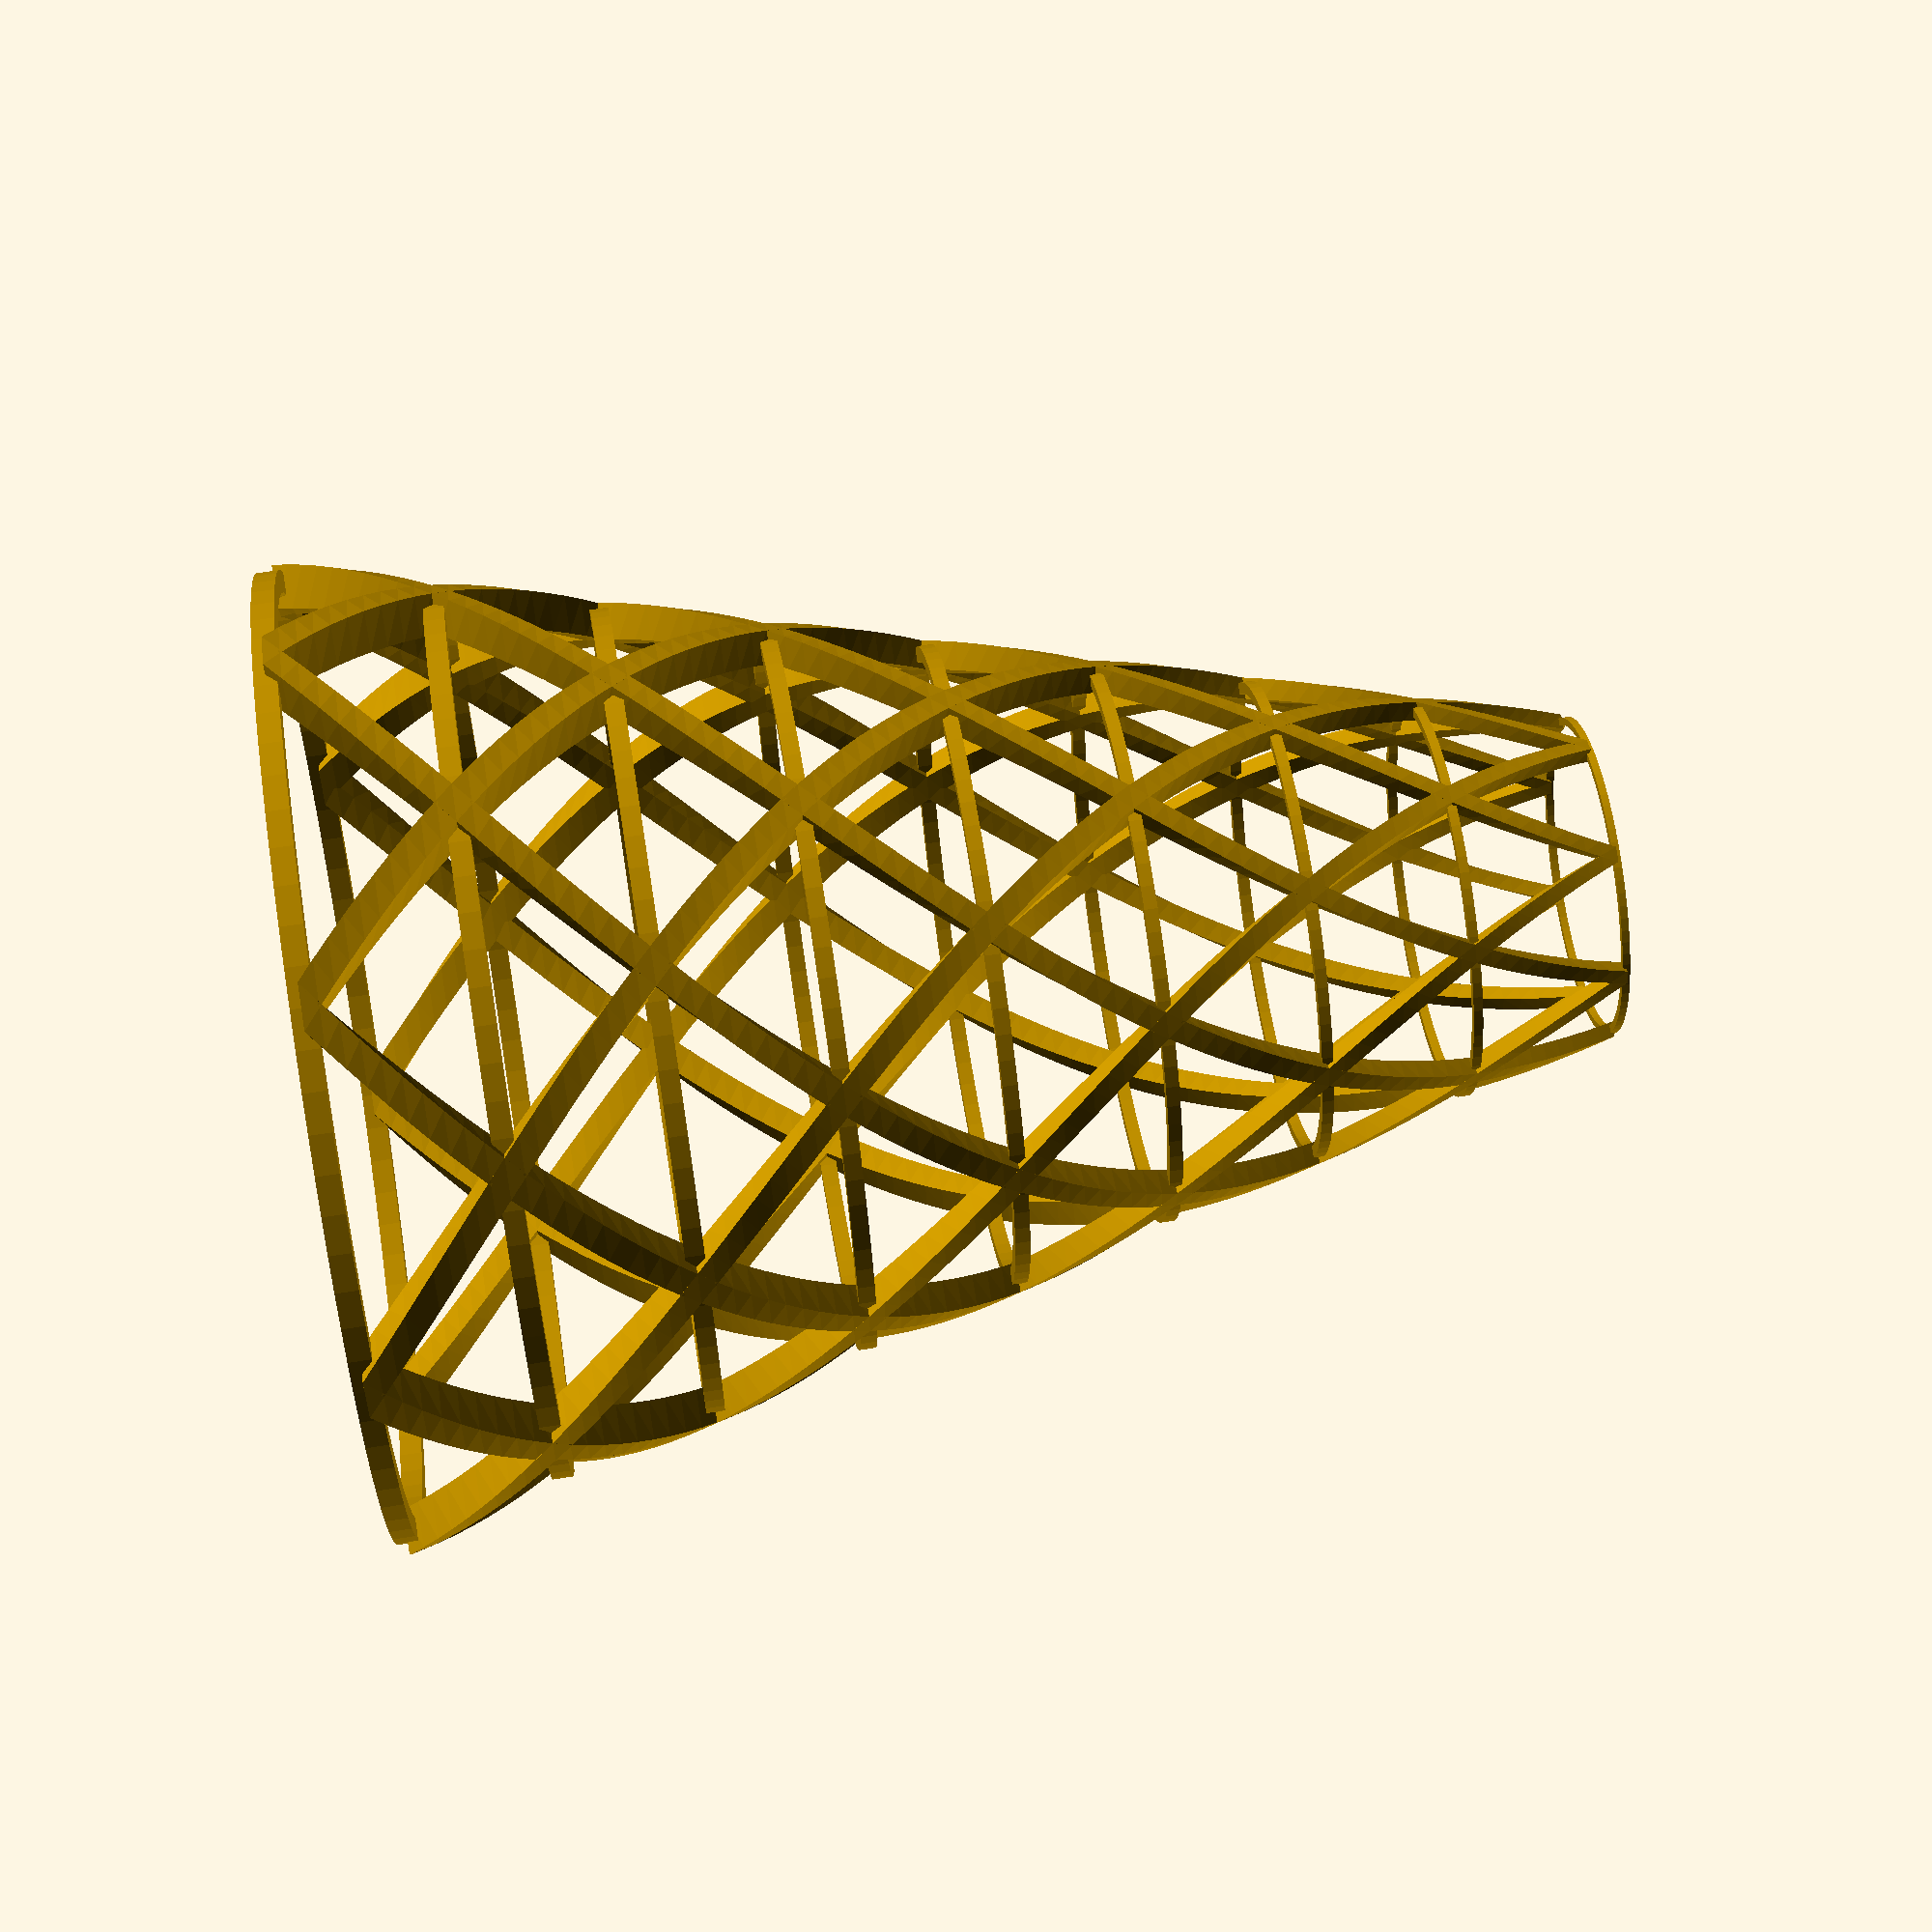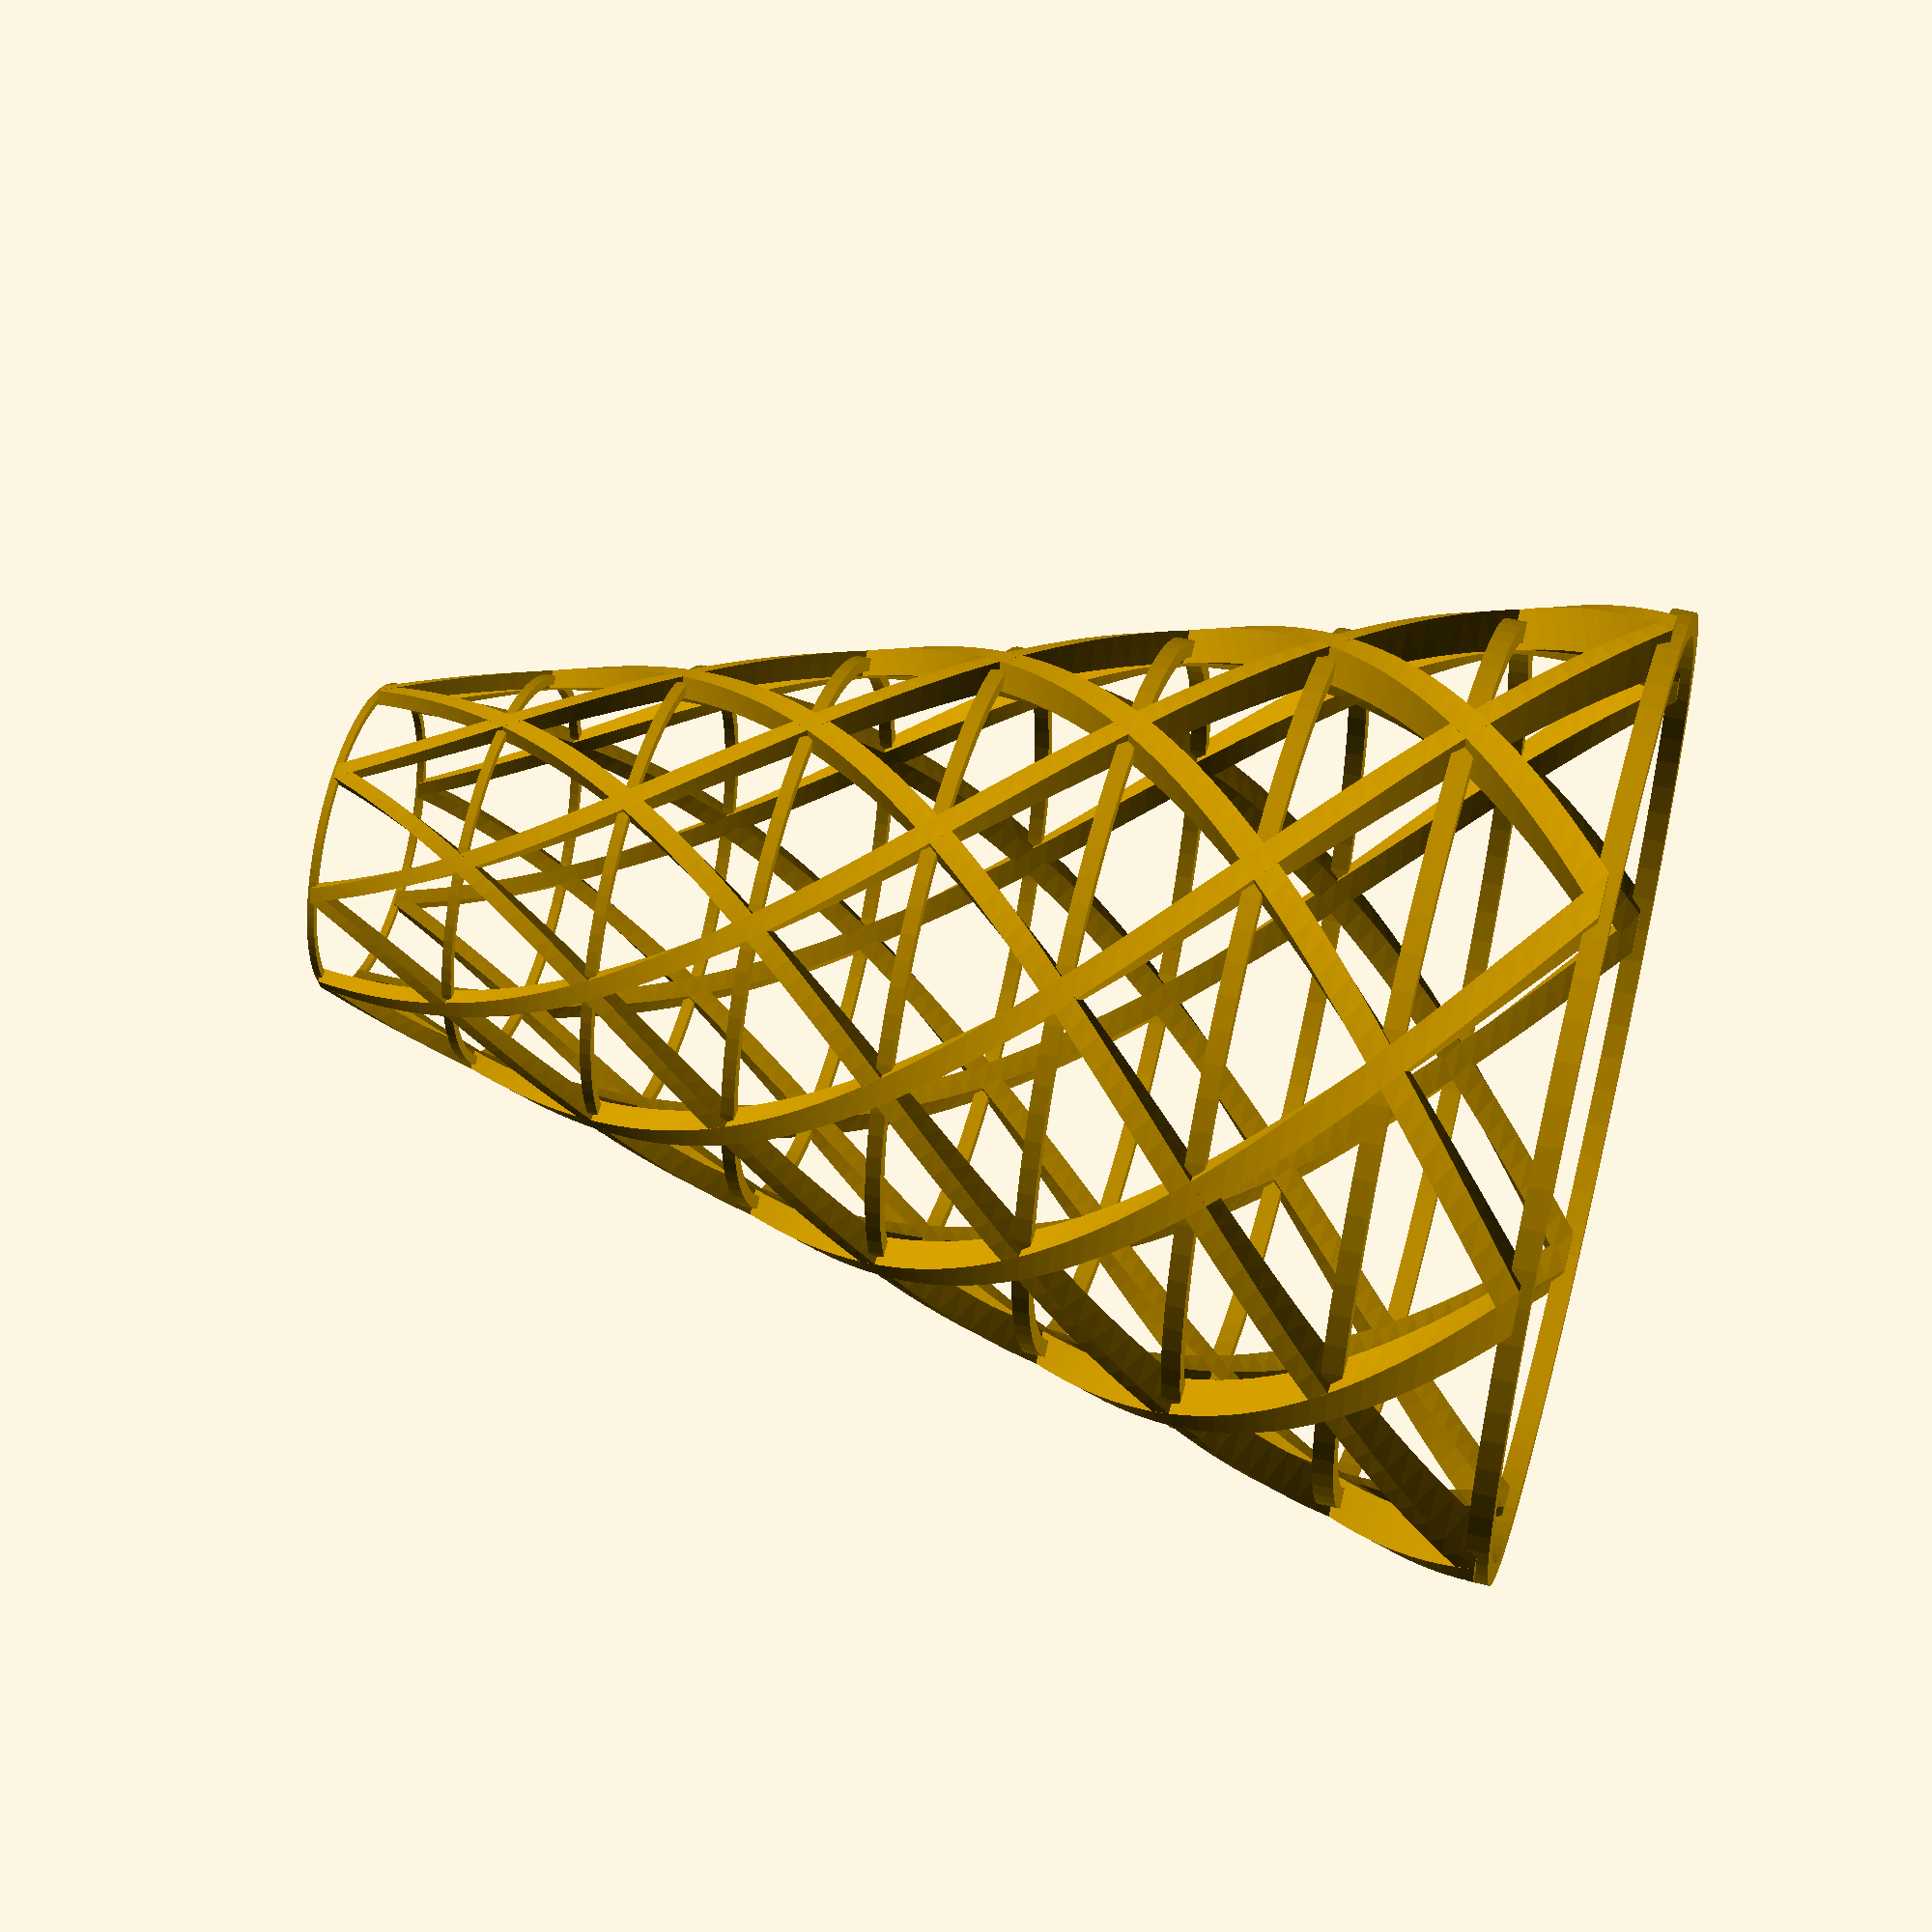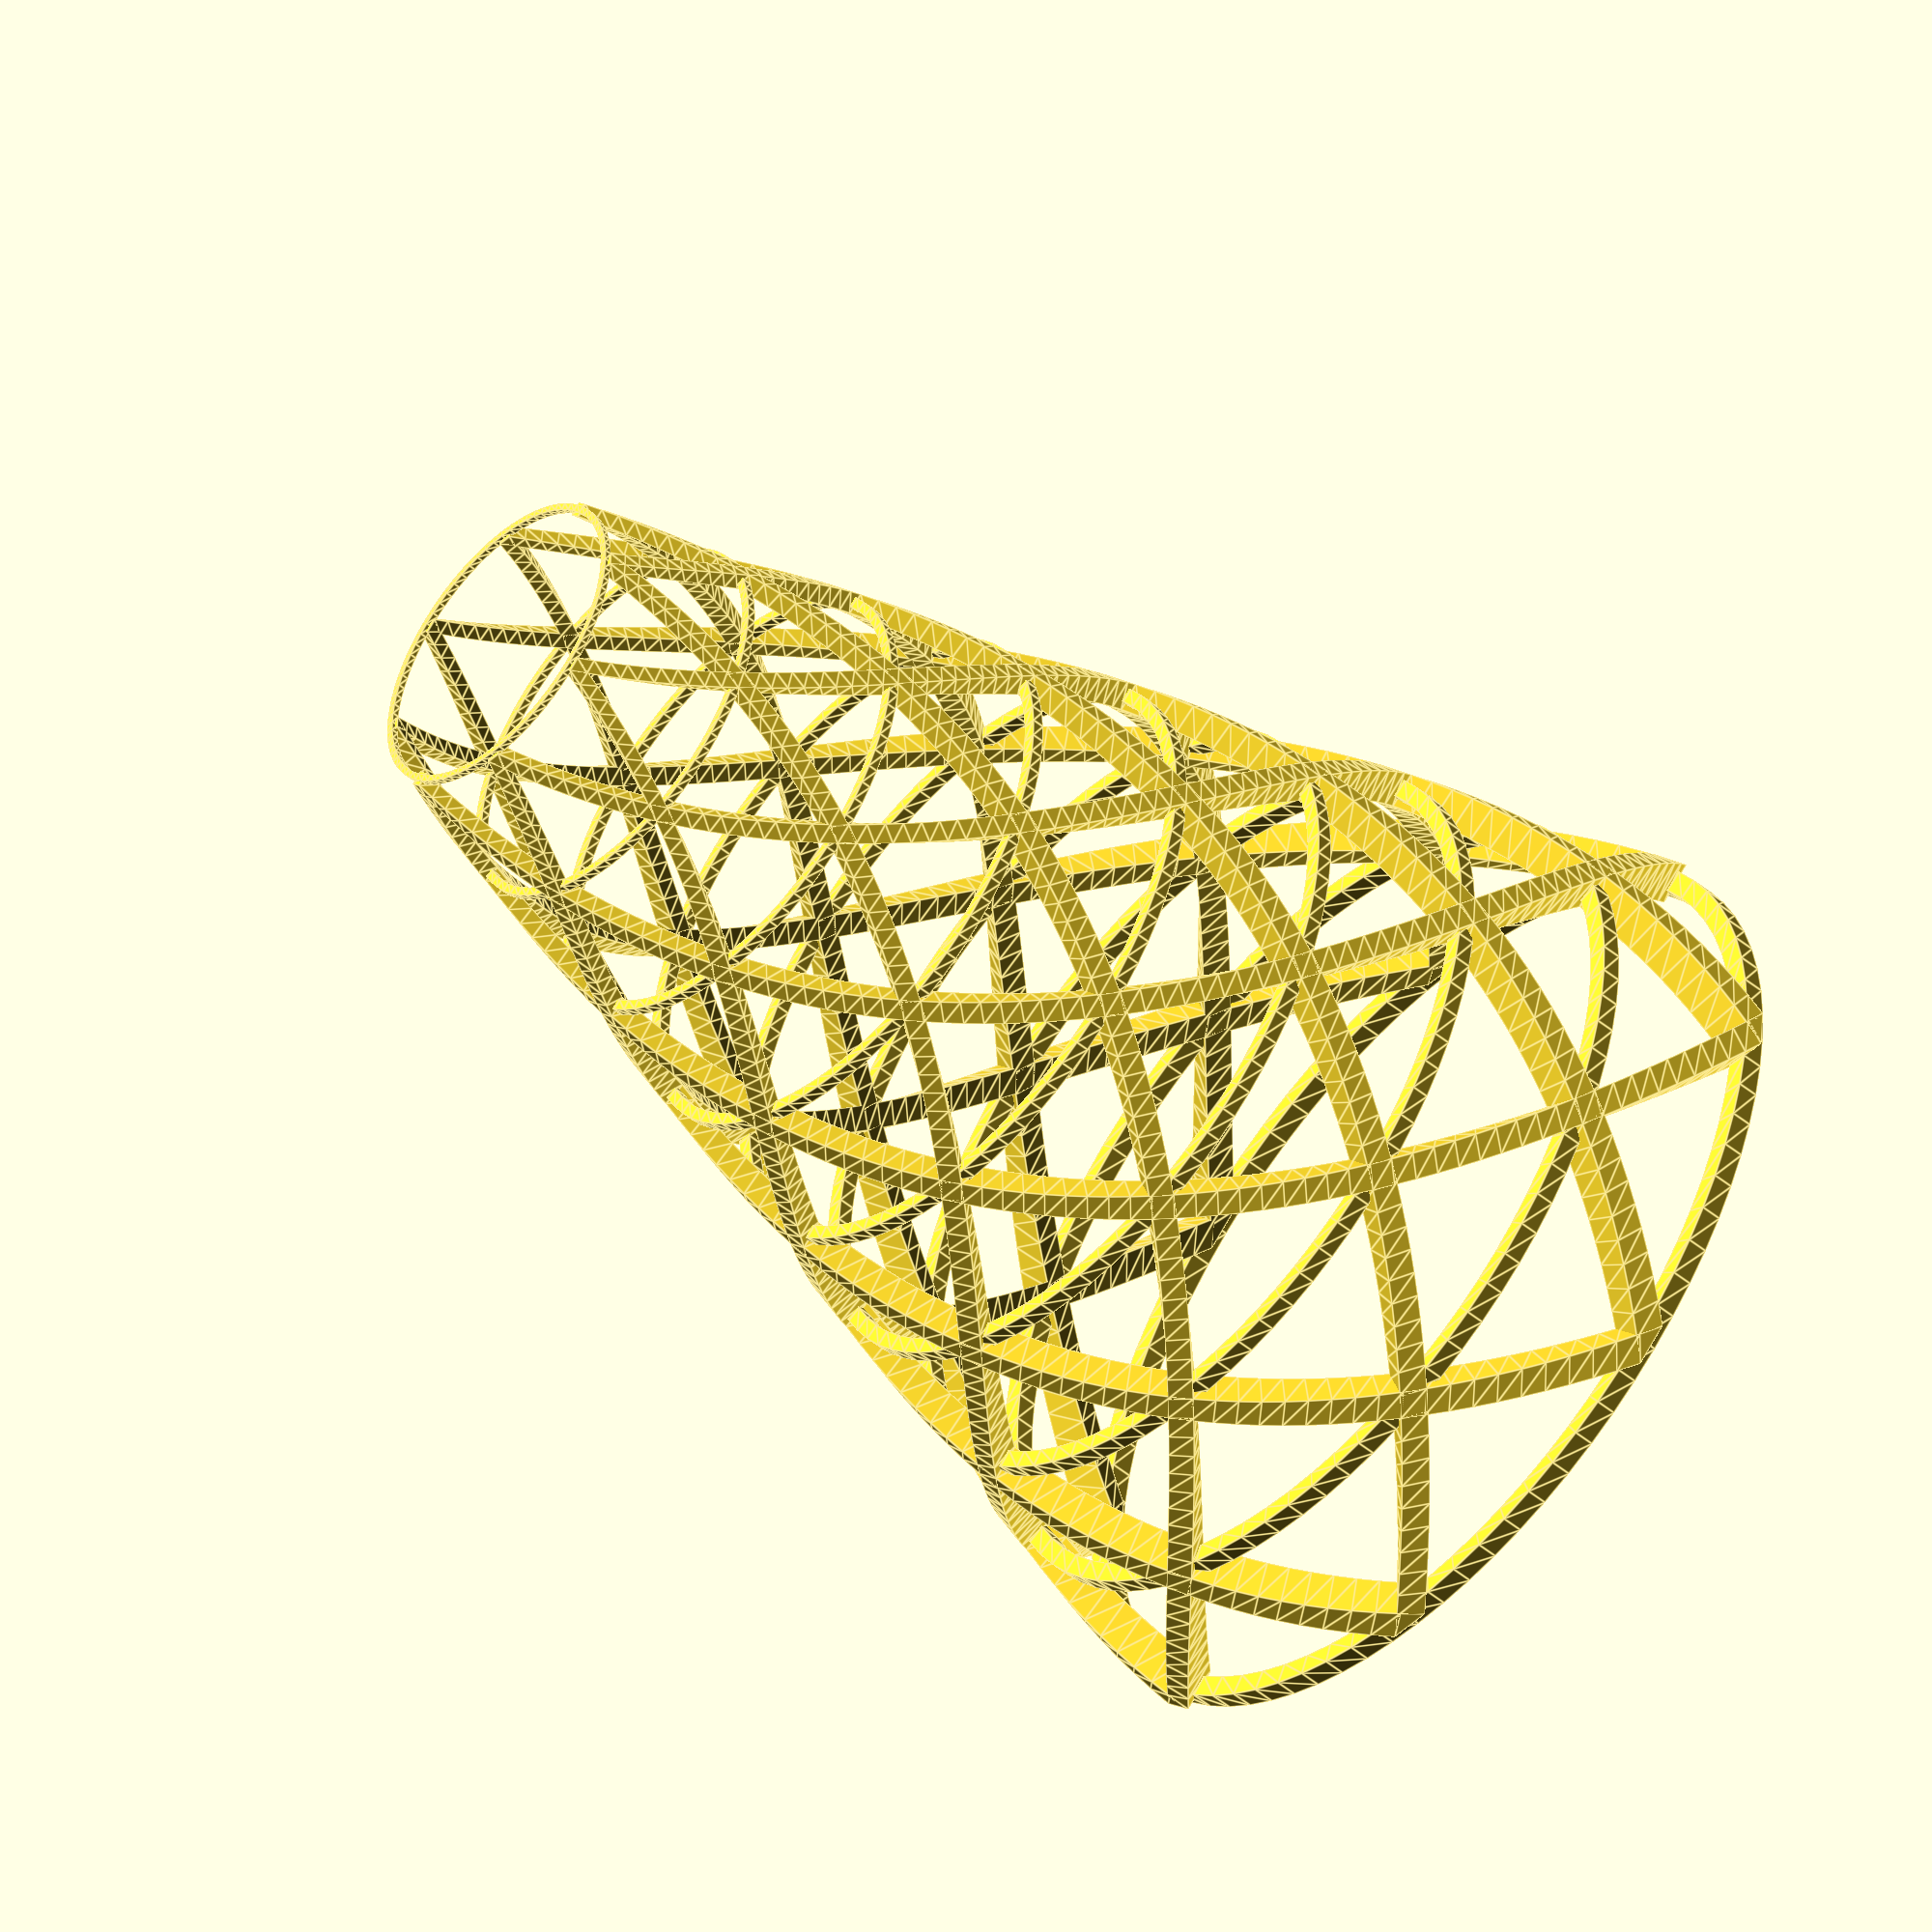
<openscad>
hpTwist 			= 180;
hpTopR 				= 10;
hpBottomR 			= 30;

hpColumnR 			= 2;
hpColumnHeight 	= 80;
hpColumnStep 		= 10;
hpColumnScale 		= (hpTopR/hpBottomR);

hpNumOfColumn 		= 8;

for ( angle = [0: (360/hpNumOfColumn): 360]) {
translate([0,0,(hpColumnHeight/2)])
linear_extrude(height = hpColumnHeight, center = true, convexity = 10, twist = -hpTwist, scale=hpColumnScale, slices = hpColumnHeight, $fn=10)
	translate([sin(angle)*hpBottomR, cos(angle)*hpBottomR, 0])
	rotate([0, 0, (angle +45)])
	circle(r = hpColumnR, $fn=4);

translate([0,0,(hpColumnHeight/2)])
linear_extrude(height = hpColumnHeight, center = true, convexity = 10, twist = hpTwist, scale=hpColumnScale, slices = hpColumnHeight, $fn=10)
	translate([sin(angle)*hpBottomR, cos(angle)*hpBottomR, 0])
	rotate([0, 0, (angle +45)])
	circle(r = hpColumnR, $fn=4);

}


for ( height = [0: hpColumnStep: hpColumnHeight]) {
lvScale = (hpBottomR-(hpBottomR-hpTopR)*(height/hpColumnHeight))/hpBottomR;
translate([0,0,height])
rotate_extrude(convexity = 10, $fn=80)
	translate([hpBottomR*lvScale, 0, 0])
		rotate([0,0,45])
			circle(r = 1*lvScale, $fn=4);

}

</openscad>
<views>
elev=116.1 azim=294.9 roll=279.2 proj=p view=solid
elev=129.9 azim=197.7 roll=74.5 proj=p view=wireframe
elev=228.6 azim=273.0 roll=132.6 proj=o view=edges
</views>
